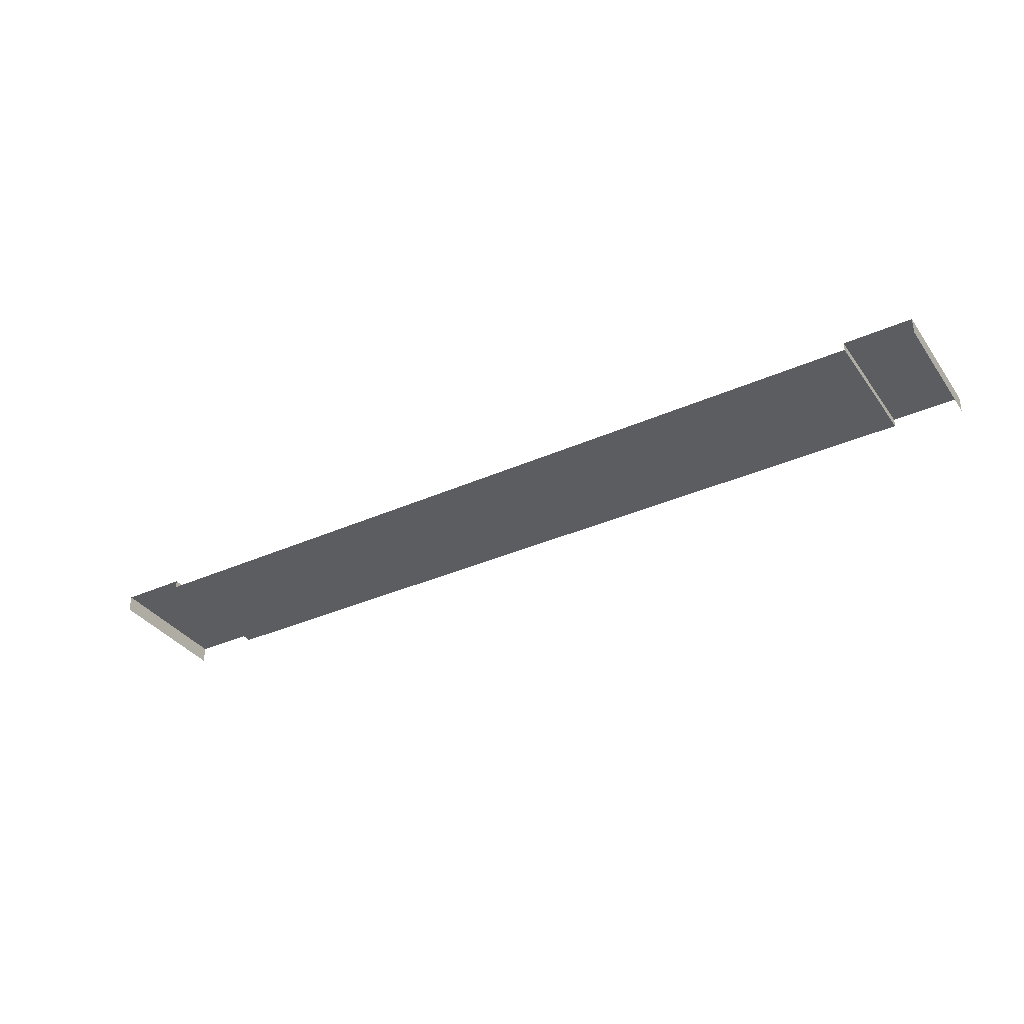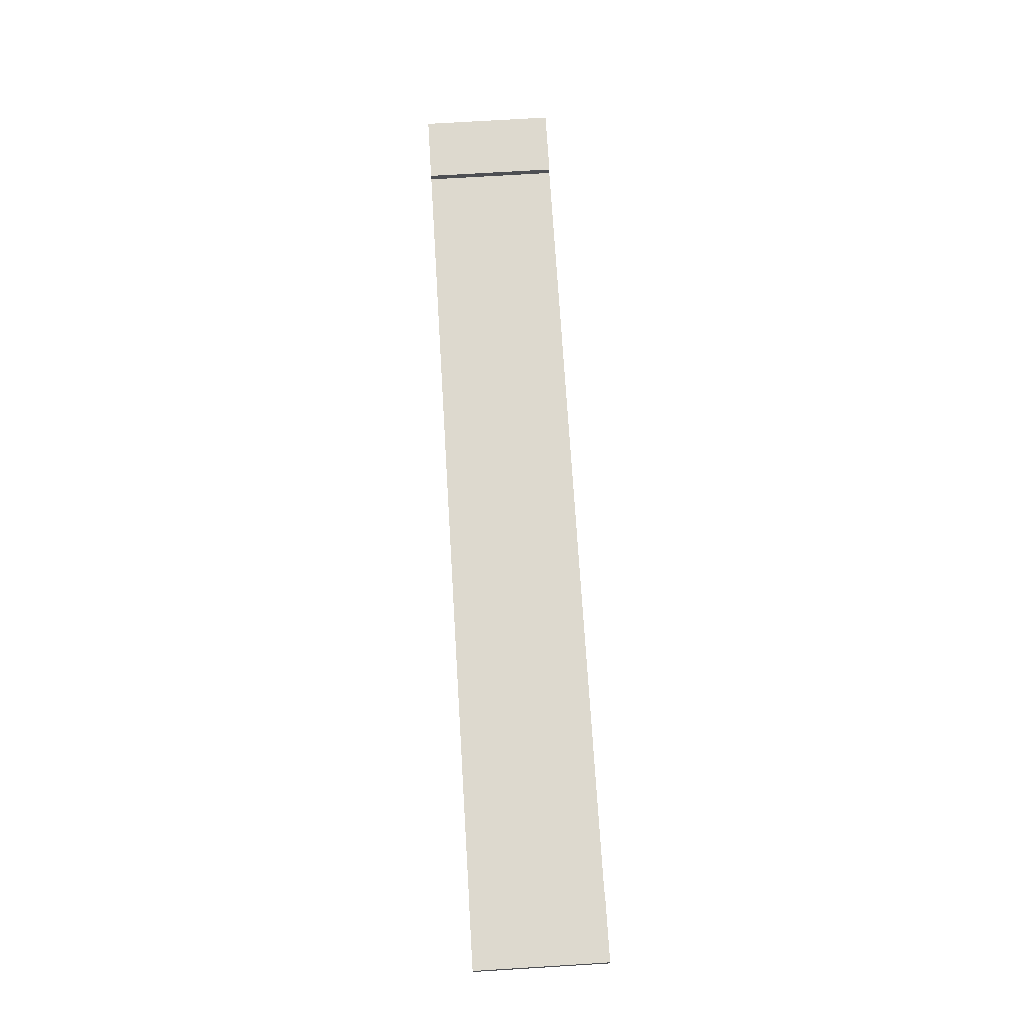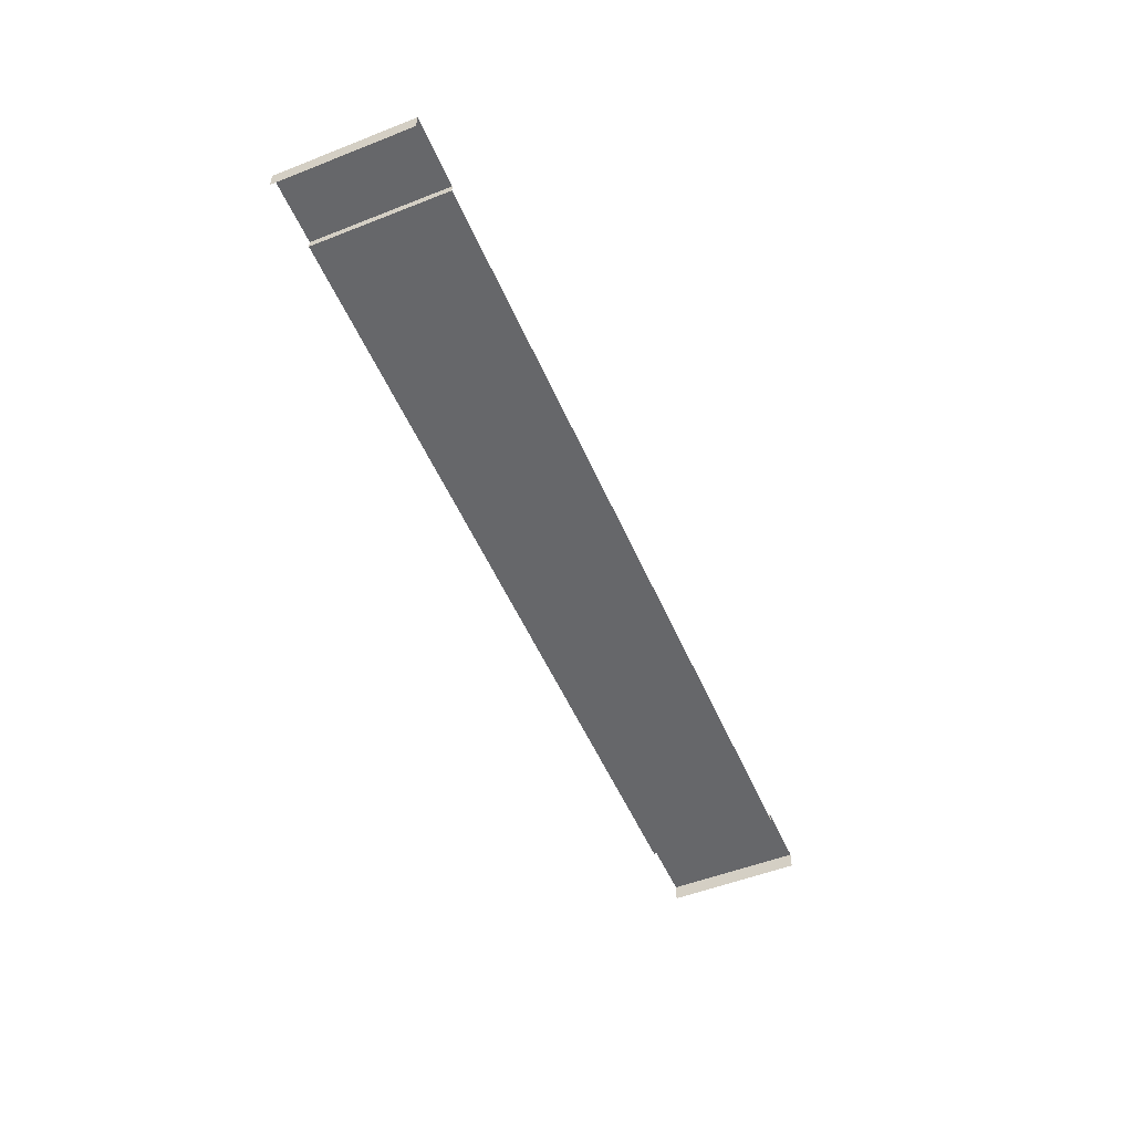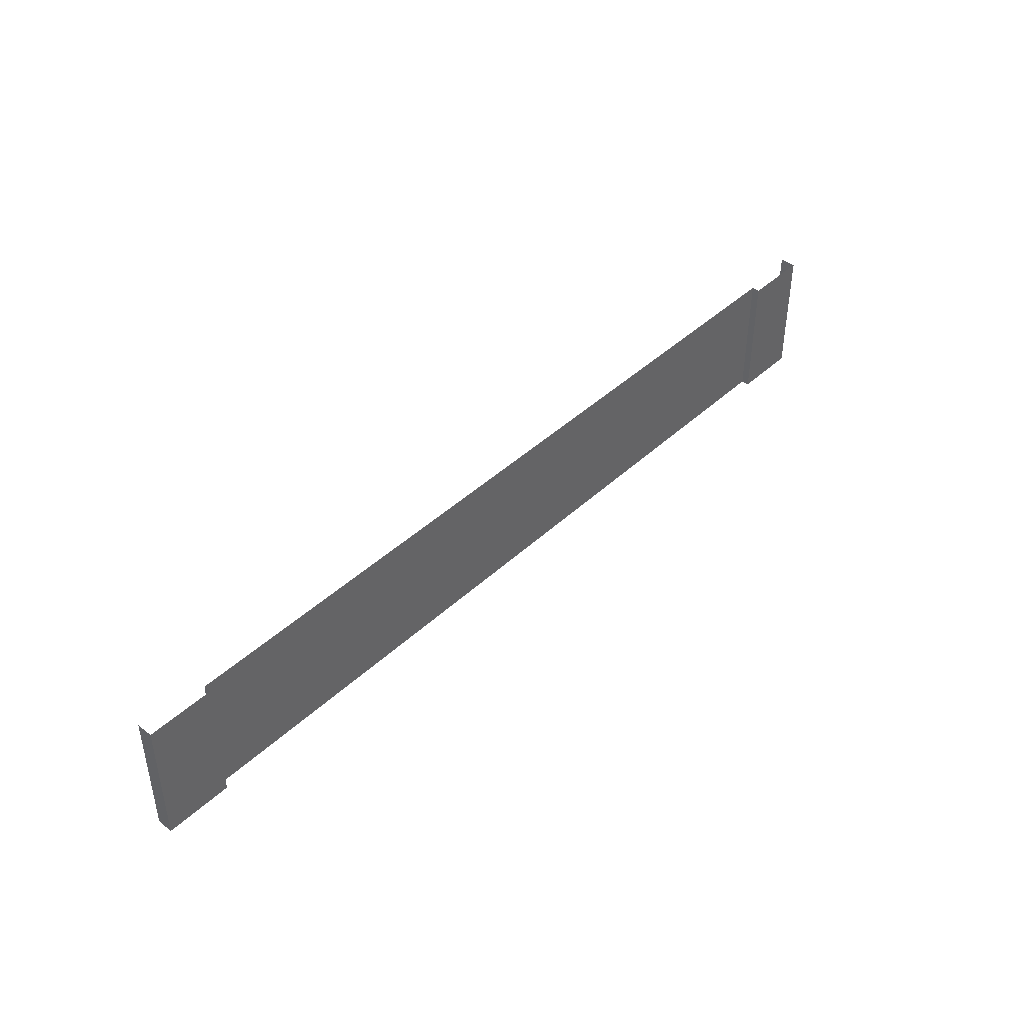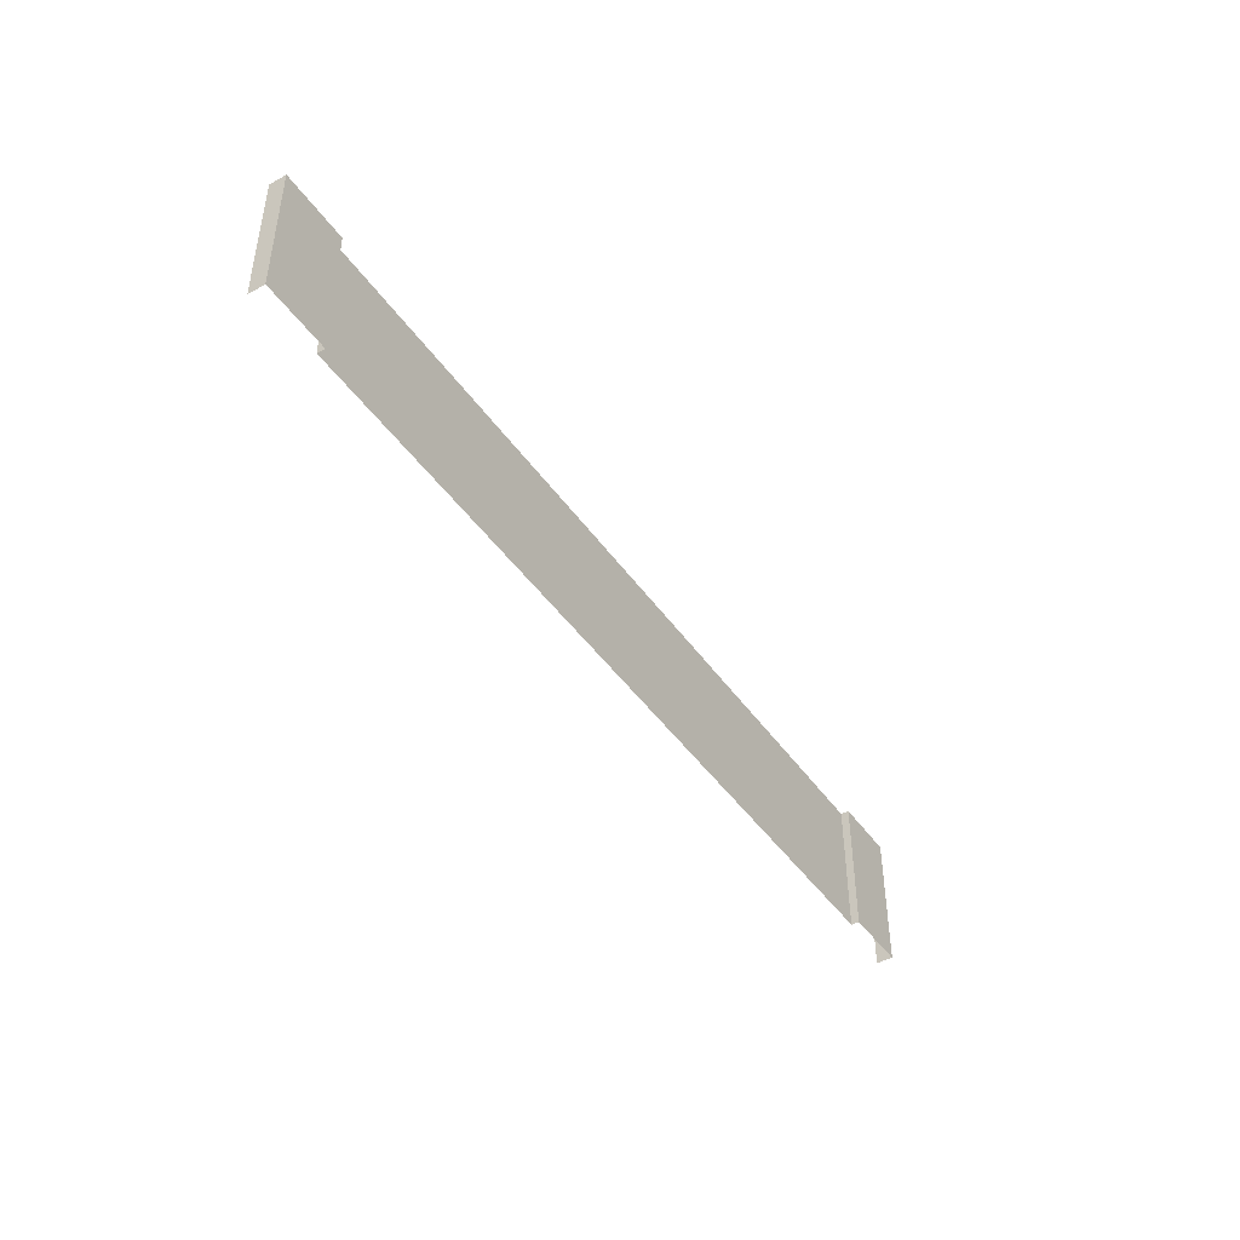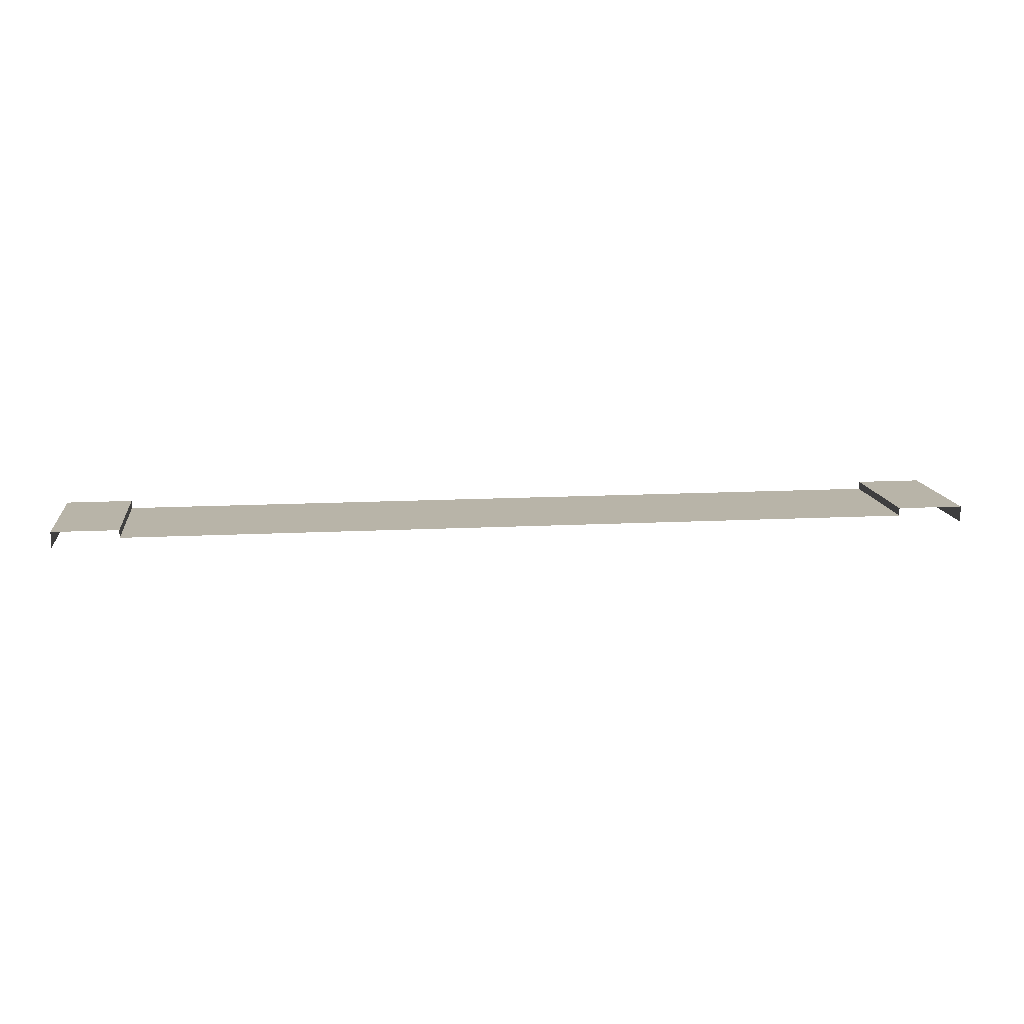
<metadata>
{"format":"obj","ext":"obj","renderer":"f3d","projection":"perspective","resolution":1024,"background":"white","views":[{"elev":-35.4,"azim":-149.4,"up":"+Y"},{"elev":71.7,"azim":86.5,"up":"+Y"},{"elev":-52.1,"azim":113.0,"up":"+Y"},{"elev":42.8,"azim":132.2,"up":"+Z"},{"elev":-44.6,"azim":122.6,"up":"+Z"},{"elev":13.0,"azim":173.0,"up":"+Y"}]}
</metadata>
<code>
v -2 0.4858 -4
v 8.774e-05 0.4858 1.717e-05
v -2 0.4858 1.717e-05
v 8.774e-05 0.4858 -4
v -2 0.2499 -4
v -2 0.4858 1.717e-05
v -2 0.2499 1.621e-05
v -2 0.4858 -4
v 8.774e-05 0.4858 -4
v 8.774e-05 0.0001394 1.717e-05
v 8.774e-05 0.4858 1.717e-05
v 8.774e-05 0.0001394 -4
v -28 0.4858 -4
v -26 0.4858 1.717e-05
v -28 0.4858 1.526e-05
v -26 0.4858 -4
v -28 0.0001394 -4
v -28 0.4858 1.526e-05
v -28 0.0001394 1.526e-05
v -28 0.4858 -4
v -26 0.4858 -4
v -26 0.2499 1.717e-05
v -26 0.4858 1.717e-05
v -26 0.2499 -4
v -5.979 0.2499 -4
v -2 0.2499 1.621e-05
v -5.979 0.2499 1.621e-05
v -2 0.2499 -4
v -14.28 0.2499 -4
v -13.73 0.2499 1.621e-05
v -14.28 0.2499 1.621e-05
v -13.73 0.2499 -4
v -22.06 0.2499 -4
v -14.28 0.2499 1.621e-05
v -22.06 0.2499 1.717e-05
v -14.28 0.2499 -4
v -26 0.2499 -4
v -22.06 0.2499 1.717e-05
v -26 0.2499 1.717e-05
v -22.06 0.2499 -4
v -13.73 0.2499 -4
v -5.979 0.2499 1.621e-05
v -13.73 0.2499 1.621e-05
v -5.979 0.2499 -4
g Three_Lane_31
f 3 2 1
f 4 1 2
f 7 6 5
f 8 5 6
f 11 10 9
f 12 9 10
f 15 14 13
f 16 13 14
f 19 18 17
f 20 17 18
f 23 22 21
f 24 21 22
f 27 26 25
f 28 25 26
f 31 30 29
f 32 29 30
f 35 34 33
f 36 33 34
f 39 38 37
f 40 37 38
f 43 42 41
f 44 41 42

</code>
